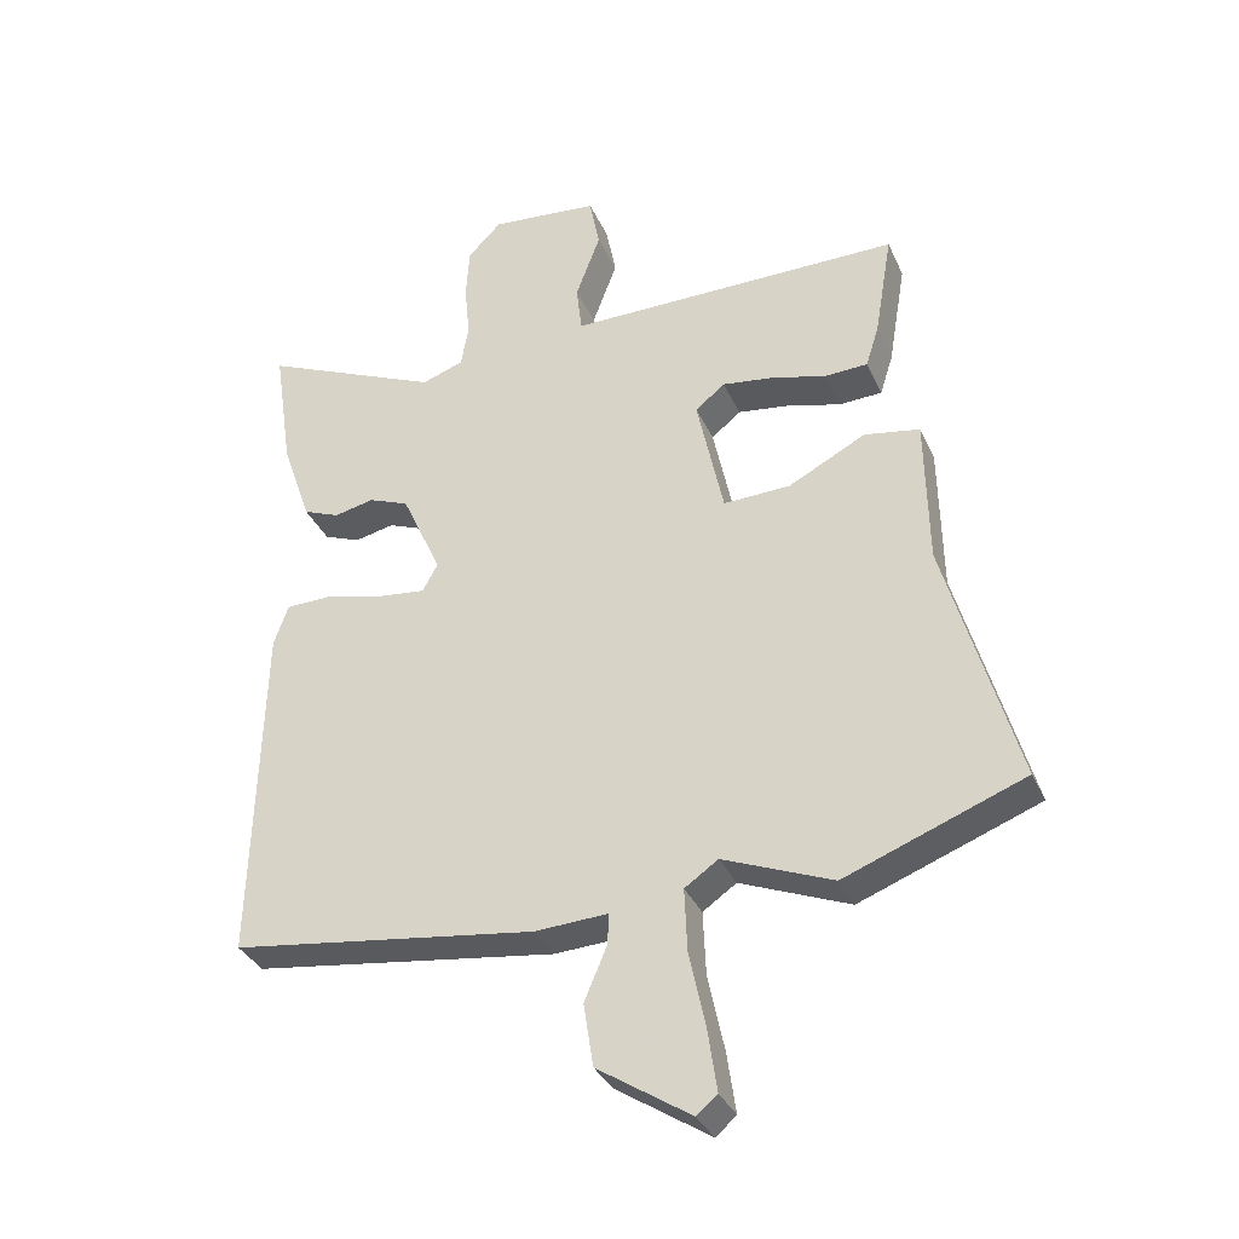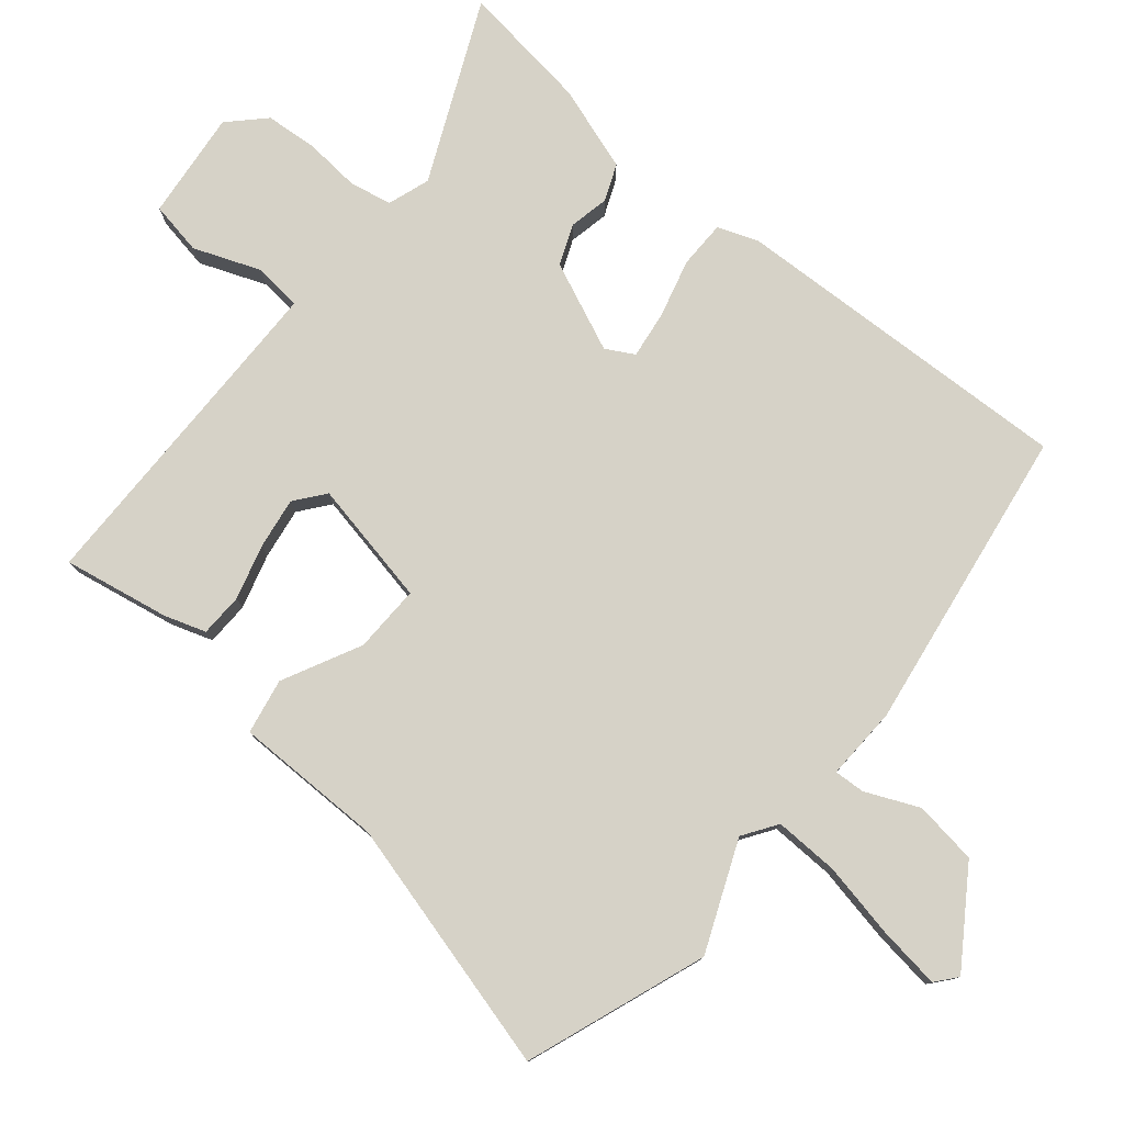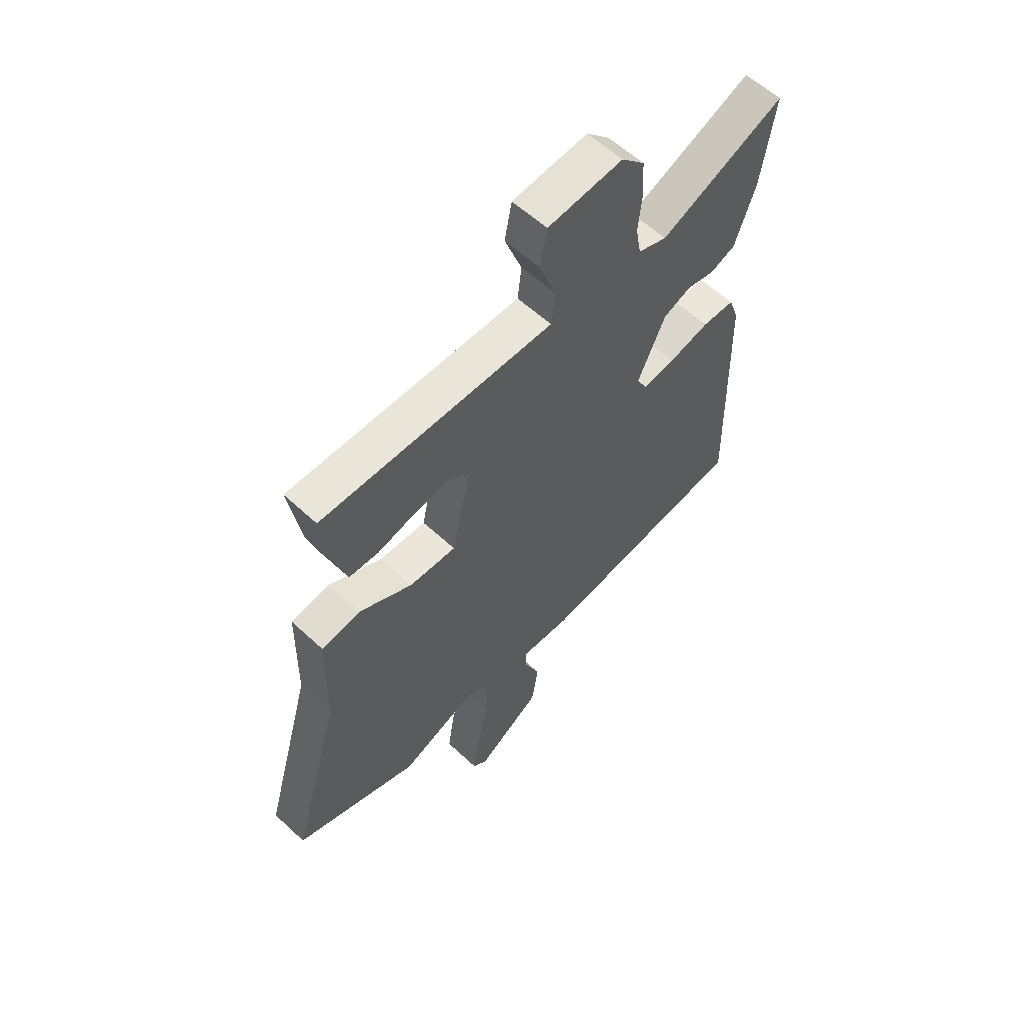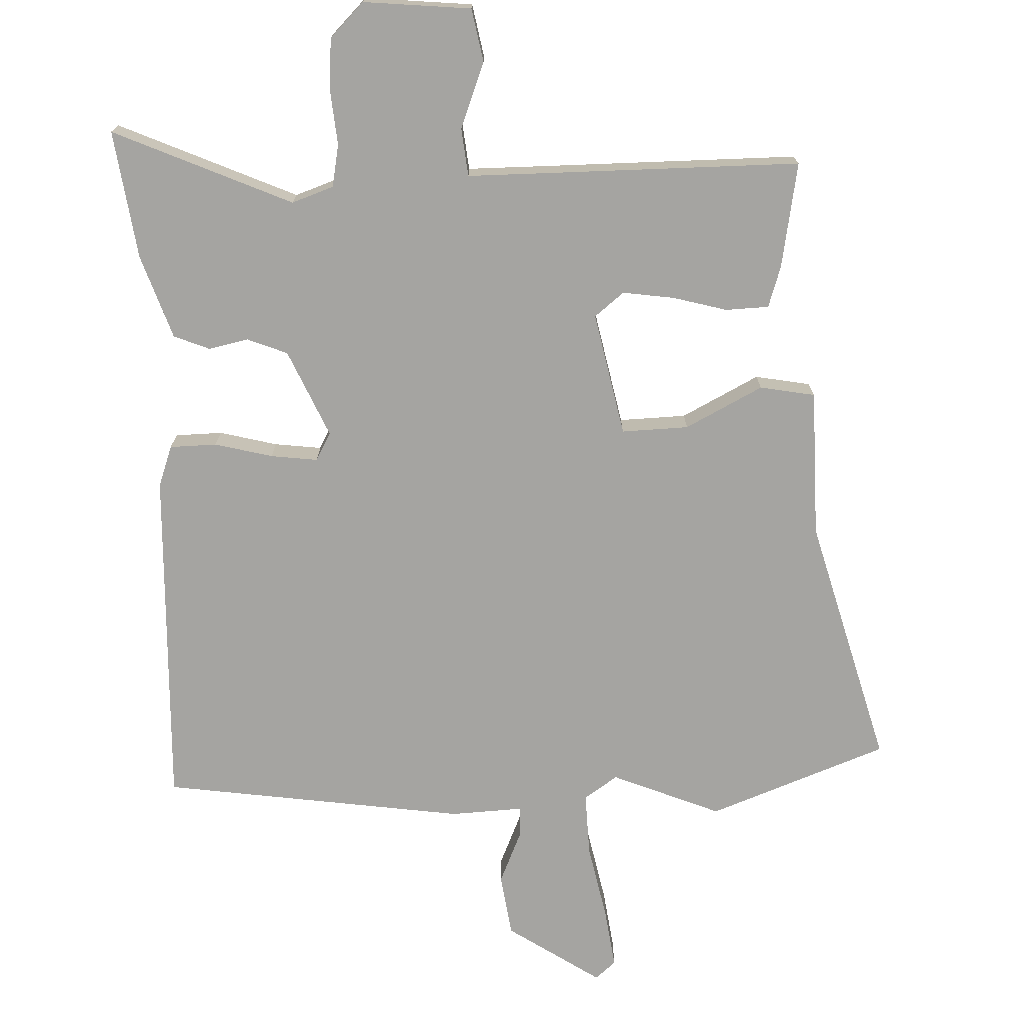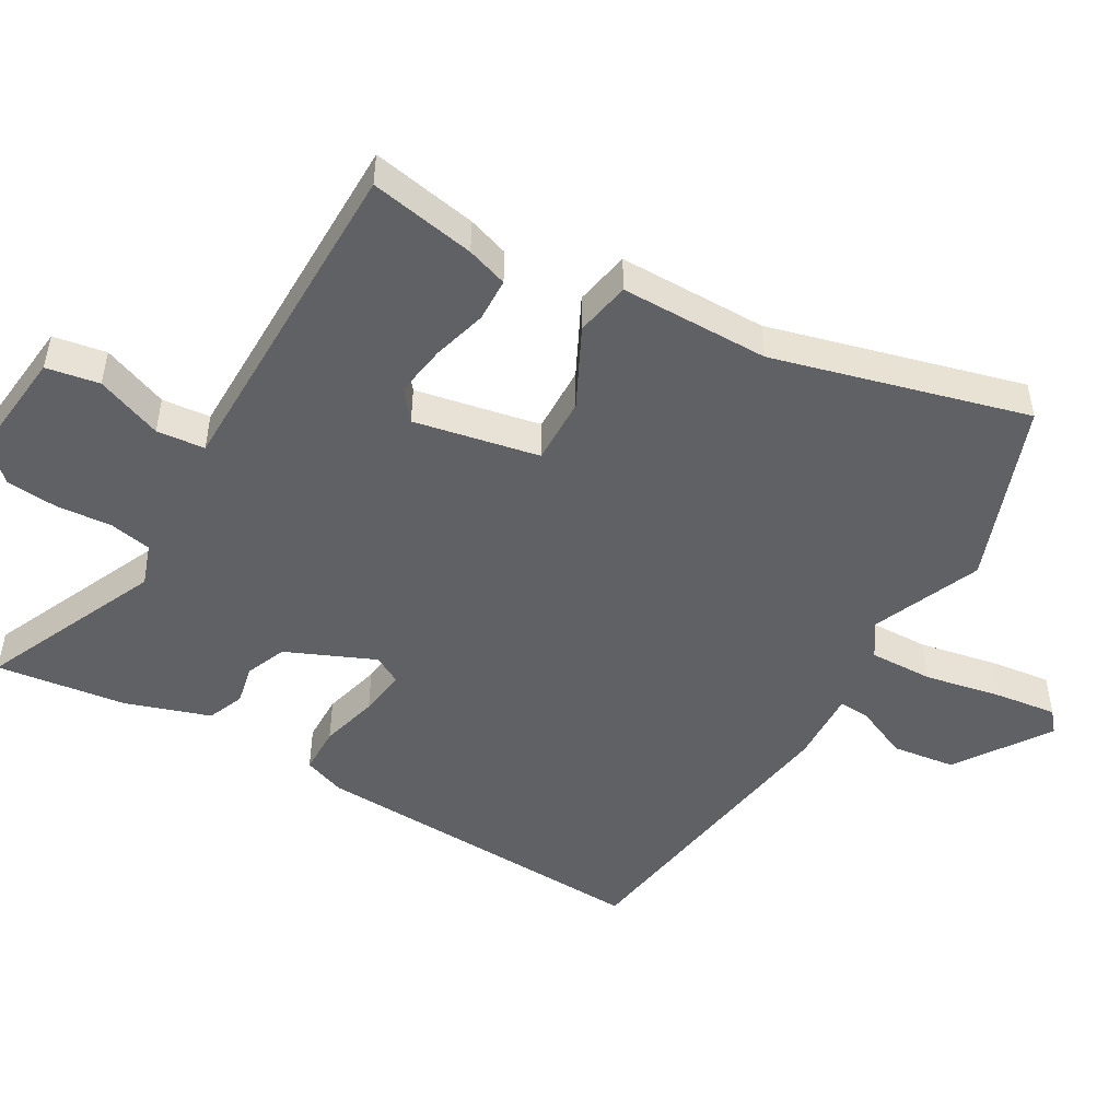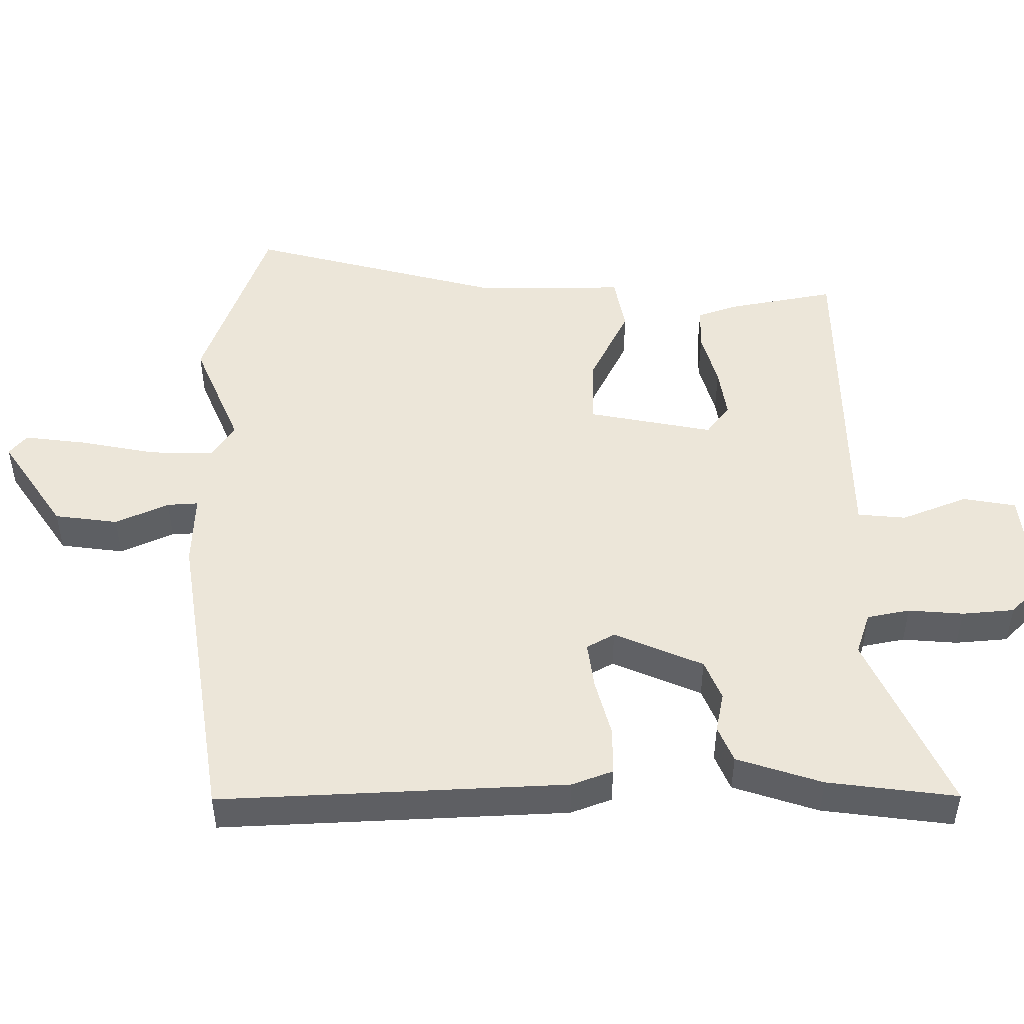
<metadata>
{"format":"obj","ext":"obj","renderer":"f3d","projection":"perspective","resolution":1024,"background":"white","views":[{"elev":-34.1,"azim":21.6,"up":"+Z"},{"elev":78.6,"azim":128.8,"up":"+Y"},{"elev":58.9,"azim":133.7,"up":"+Z"},{"elev":-73.3,"azim":1.7,"up":"+Y"},{"elev":-49.1,"azim":59.1,"up":"+Y"},{"elev":48.8,"azim":-91.4,"up":"+Y"}]}
</metadata>
<code>
v -0.5 0.07 -0.483
v -0.487 0.07 0.02
v -0.466 0.07 0.08
v -0.397 0.07 0.082
v -0.312 0.07 0.061
v -0.243 0.07 0.053
v -0.221 0.07 0.094
v -0.279 0.07 0.222
v -0.338 0.07 0.245
v -0.396 0.07 0.232
v -0.449 0.07 0.253
v -0.492 0.07 0.376
v -0.52 0.07 0.564
v -0.258 0.07 0.451
v -0.197 0.07 0.473
v -0.186 0.07 0.535
v -0.194 0.07 0.615
v -0.189 0.07 0.691
v -0.14 0.07 0.741
v 0.018 0.07 0.727
v 0.033 0.07 0.65
v -0.003 0.07 0.553
v 0.005 0.07 0.483
v 0.148 0.07 0.484
v 0.495 0.07 0.487
v 0.469 0.07 0.332
v 0.45 0.07 0.272
v 0.387 0.07 0.269
v 0.307 0.07 0.29
v 0.232 0.07 0.3
v 0.189 0.07 0.265
v 0.228 0.07 0.084
v 0.326 0.07 0.088
v 0.439 0.07 0.147
v 0.52 0.07 0.133
v 0.524 0.07 -0.084
v 0.628 0.07 -0.451
v 0.367 0.07 -0.551
v 0.207 0.07 -0.487
v 0.158 0.07 -0.521
v 0.162 0.07 -0.614
v 0.186 0.07 -0.726
v 0.199 0.07 -0.815
v 0.169 0.07 -0.841
v 0.032 0.07 -0.752
v 0.018 0.07 -0.66
v 0.051 0.07 -0.582
v 0.053 0.07 -0.537
v -0.054 0.07 -0.543
v -0.5 0 -0.483
v -0.487 0 0.02
v -0.466 0 0.08
v -0.397 0 0.082
v -0.312 0 0.061
v -0.243 0 0.053
v -0.221 0 0.094
v -0.279 0 0.222
v -0.338 0 0.245
v -0.396 0 0.232
v -0.449 0 0.253
v -0.492 0 0.376
v -0.52 0 0.564
v -0.258 0 0.451
v -0.197 0 0.473
v -0.186 0 0.535
v -0.194 0 0.615
v -0.189 0 0.691
v -0.14 0 0.741
v 0.018 0 0.727
v 0.033 0 0.65
v -0.003 0 0.553
v 0.005 0 0.483
v 0.148 0 0.484
v 0.495 0 0.487
v 0.469 0 0.332
v 0.45 0 0.272
v 0.387 0 0.269
v 0.307 0 0.29
v 0.232 0 0.3
v 0.189 0 0.265
v 0.228 0 0.084
v 0.326 0 0.088
v 0.439 0 0.147
v 0.52 0 0.133
v 0.524 0 -0.084
v 0.628 0 -0.451
v 0.367 0 -0.551
v 0.207 0 -0.487
v 0.158 0 -0.521
v 0.162 0 -0.614
v 0.186 0 -0.726
v 0.199 0 -0.815
v 0.169 0 -0.841
v 0.032 0 -0.752
v 0.018 0 -0.66
v 0.051 0 -0.582
v 0.053 0 -0.537
v -0.054 0 -0.543
f 3 4 5
f 2 3 5
f 1 2 5
f 49 1 5
f 48 49 5
f 45 46 47
f 44 45 47
f 43 44 47
f 42 43 47
f 41 42 47
f 40 41 47 48
f 48 5 6
f 40 48 6
f 39 40 6
f 39 6 7
f 38 39 7
f 37 38 7
f 36 37 7
f 33 34 35 36
f 32 33 36
f 27 28 29
f 26 27 29
f 25 26 29
f 24 25 29
f 23 24 29 30
f 20 21 22
f 19 20 22
f 18 19 22
f 17 18 22
f 16 17 22
f 15 16 22 23
f 23 30 31
f 15 23 31
f 14 15 31
f 12 13 14
f 11 12 14
f 10 11 14
f 9 10 14
f 32 36 7 8
f 14 31 32
f 9 14 32
f 8 9 32
f 54 53 52
f 54 52 51
f 54 51 50
f 54 50 98
f 54 98 97
f 96 95 94
f 96 94 93
f 96 93 92
f 96 92 91
f 96 91 90
f 97 96 90 89
f 55 54 97
f 55 97 89
f 55 89 88
f 56 55 88
f 56 88 87
f 56 87 86
f 56 86 85
f 85 84 83 82
f 85 82 81
f 78 77 76
f 78 76 75
f 78 75 74
f 78 74 73
f 79 78 73 72
f 71 70 69
f 71 69 68
f 71 68 67
f 71 67 66
f 71 66 65
f 72 71 65 64
f 80 79 72
f 80 72 64
f 80 64 63
f 63 62 61
f 63 61 60
f 63 60 59
f 63 59 58
f 57 56 85 81
f 81 80 63
f 81 63 58
f 81 58 57
f 1 50 51 2
f 2 51 52 3
f 3 52 53 4
f 4 53 54 5
f 5 54 55 6
f 6 55 56 7
f 7 56 57 8
f 8 57 58 9
f 9 58 59 10
f 10 59 60 11
f 11 60 61 12
f 12 61 62 13
f 13 62 63 14
f 14 63 64 15
f 15 64 65 16
f 16 65 66 17
f 17 66 67 18
f 18 67 68 19
f 19 68 69 20
f 20 69 70 21
f 21 70 71 22
f 22 71 72 23
f 23 72 73 24
f 24 73 74 25
f 25 74 75 26
f 26 75 76 27
f 27 76 77 28
f 28 77 78 29
f 29 78 79 30
f 30 79 80 31
f 31 80 81 32
f 32 81 82 33
f 33 82 83 34
f 34 83 84 35
f 35 84 85 36
f 36 85 86 37
f 37 86 87 38
f 38 87 88 39
f 39 88 89 40
f 40 89 90 41
f 41 90 91 42
f 42 91 92 43
f 43 92 93 44
f 44 93 94 45
f 45 94 95 46
f 46 95 96 47
f 47 96 97 48
f 48 97 98 49
f 49 98 50 1

</code>
